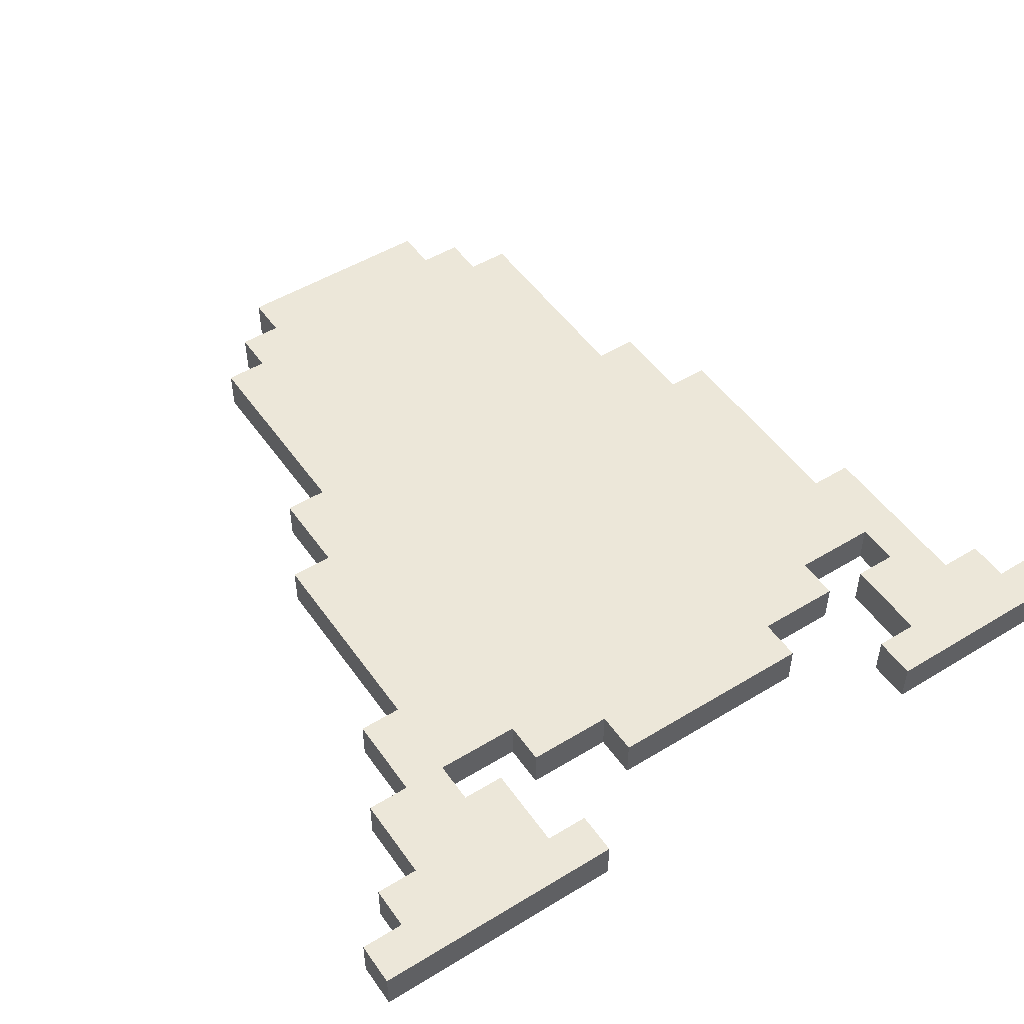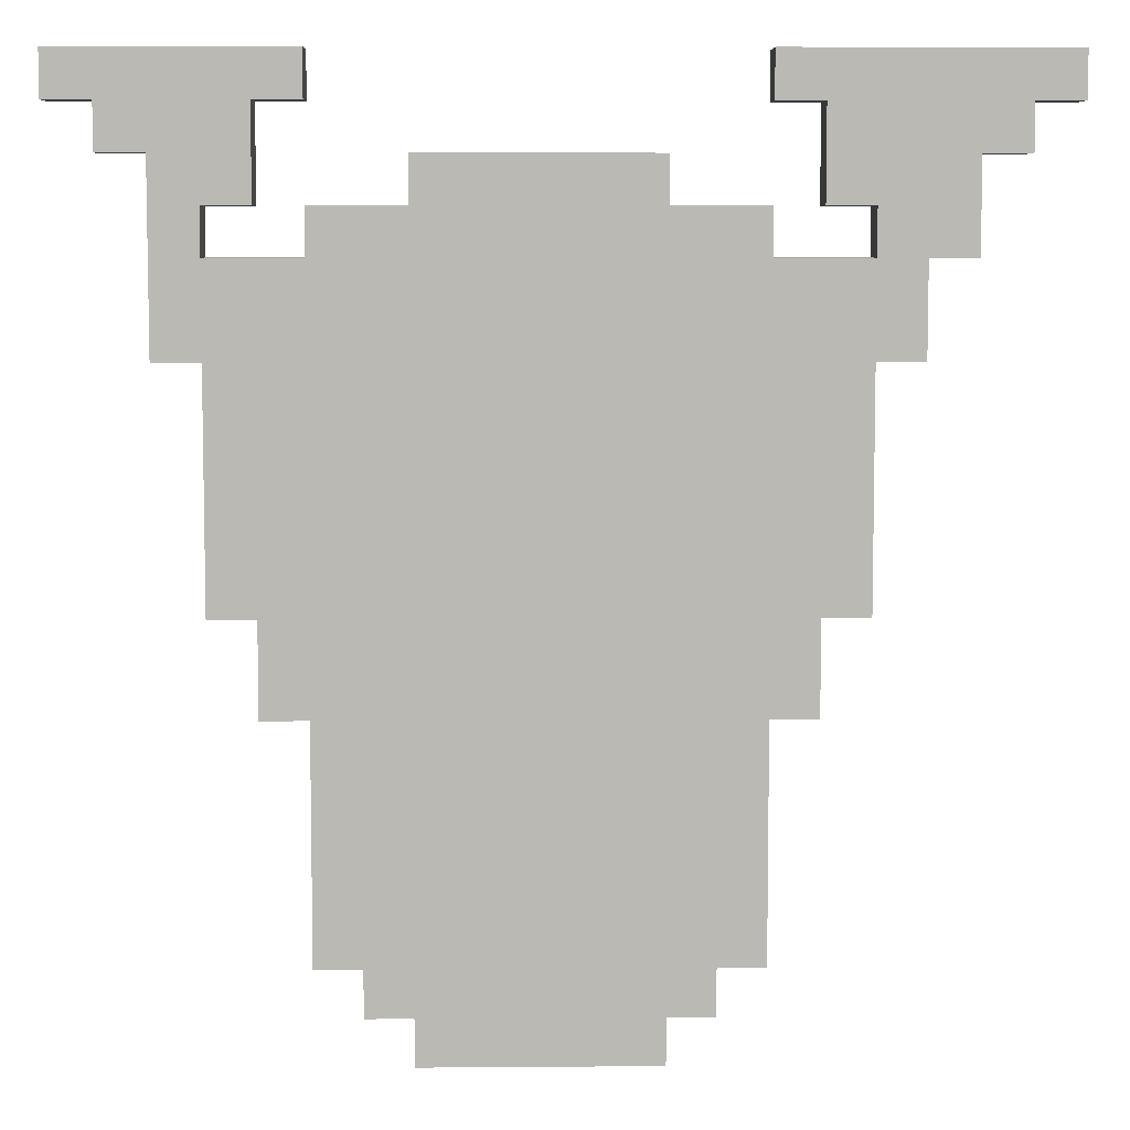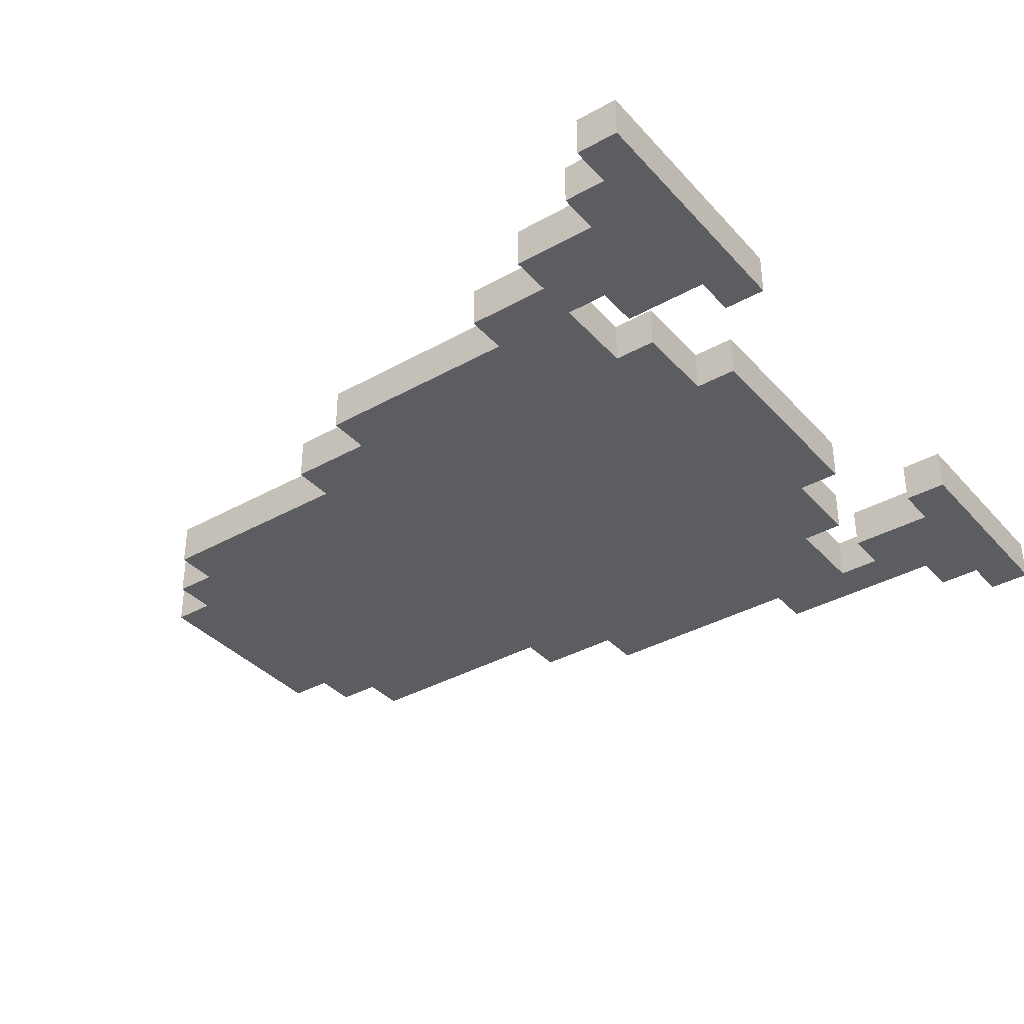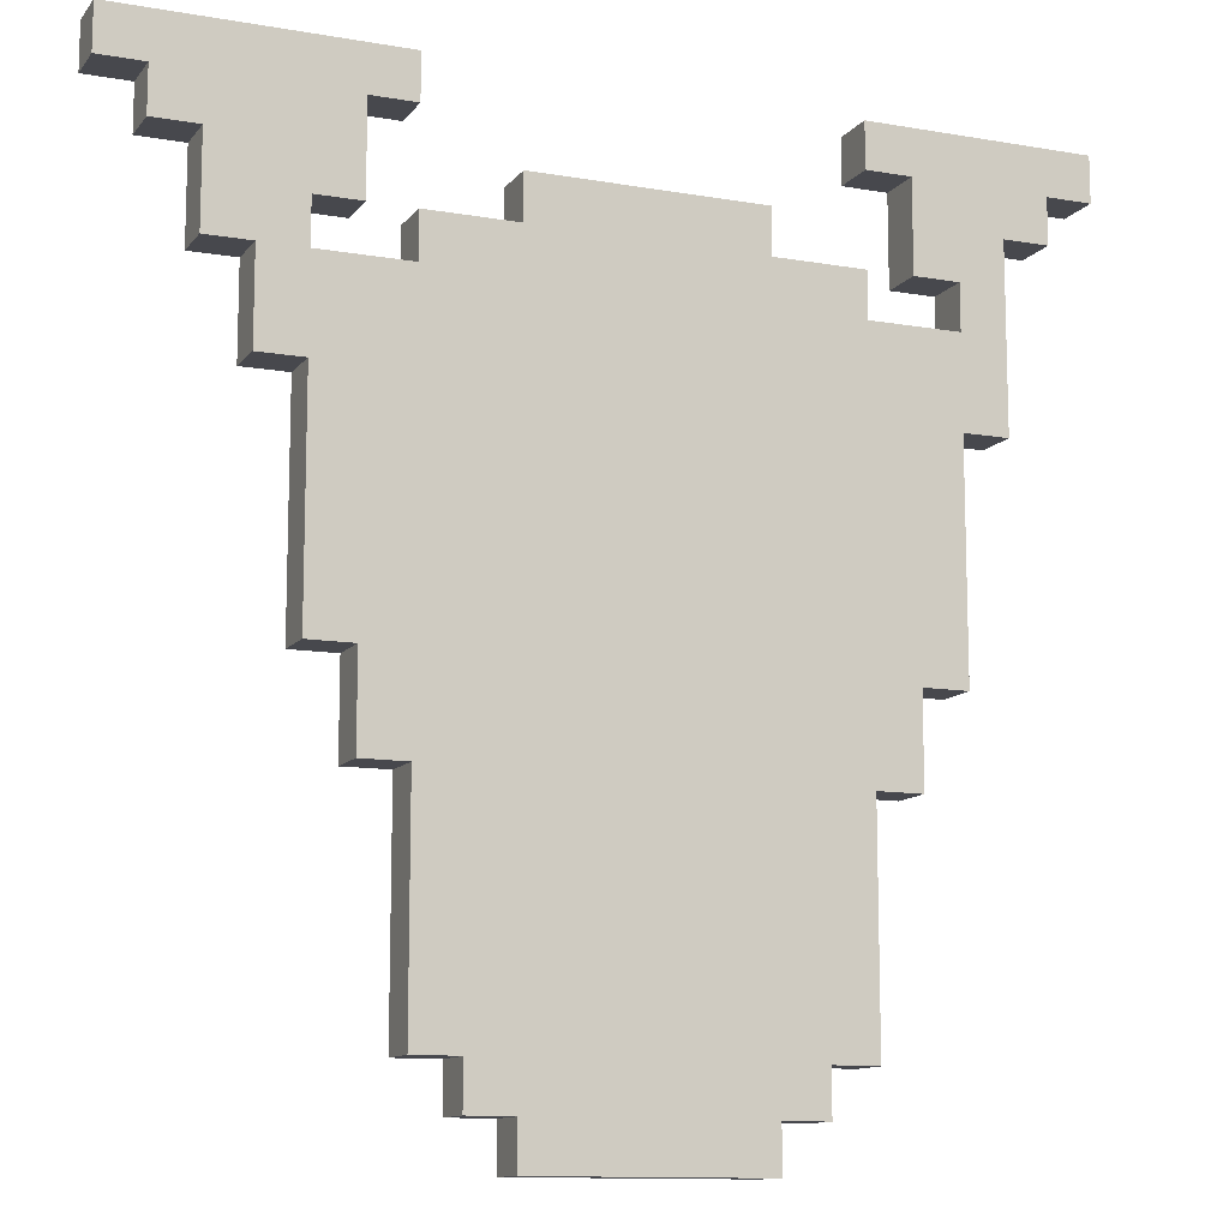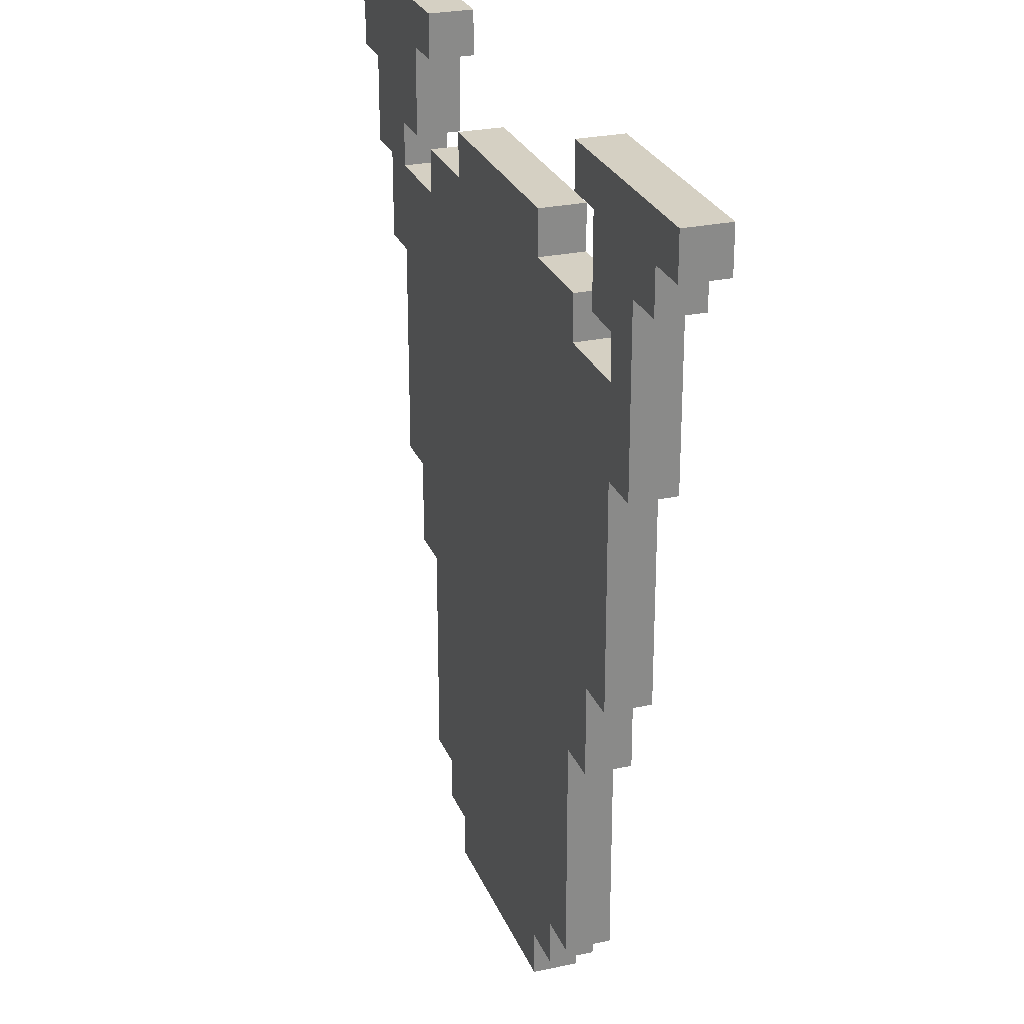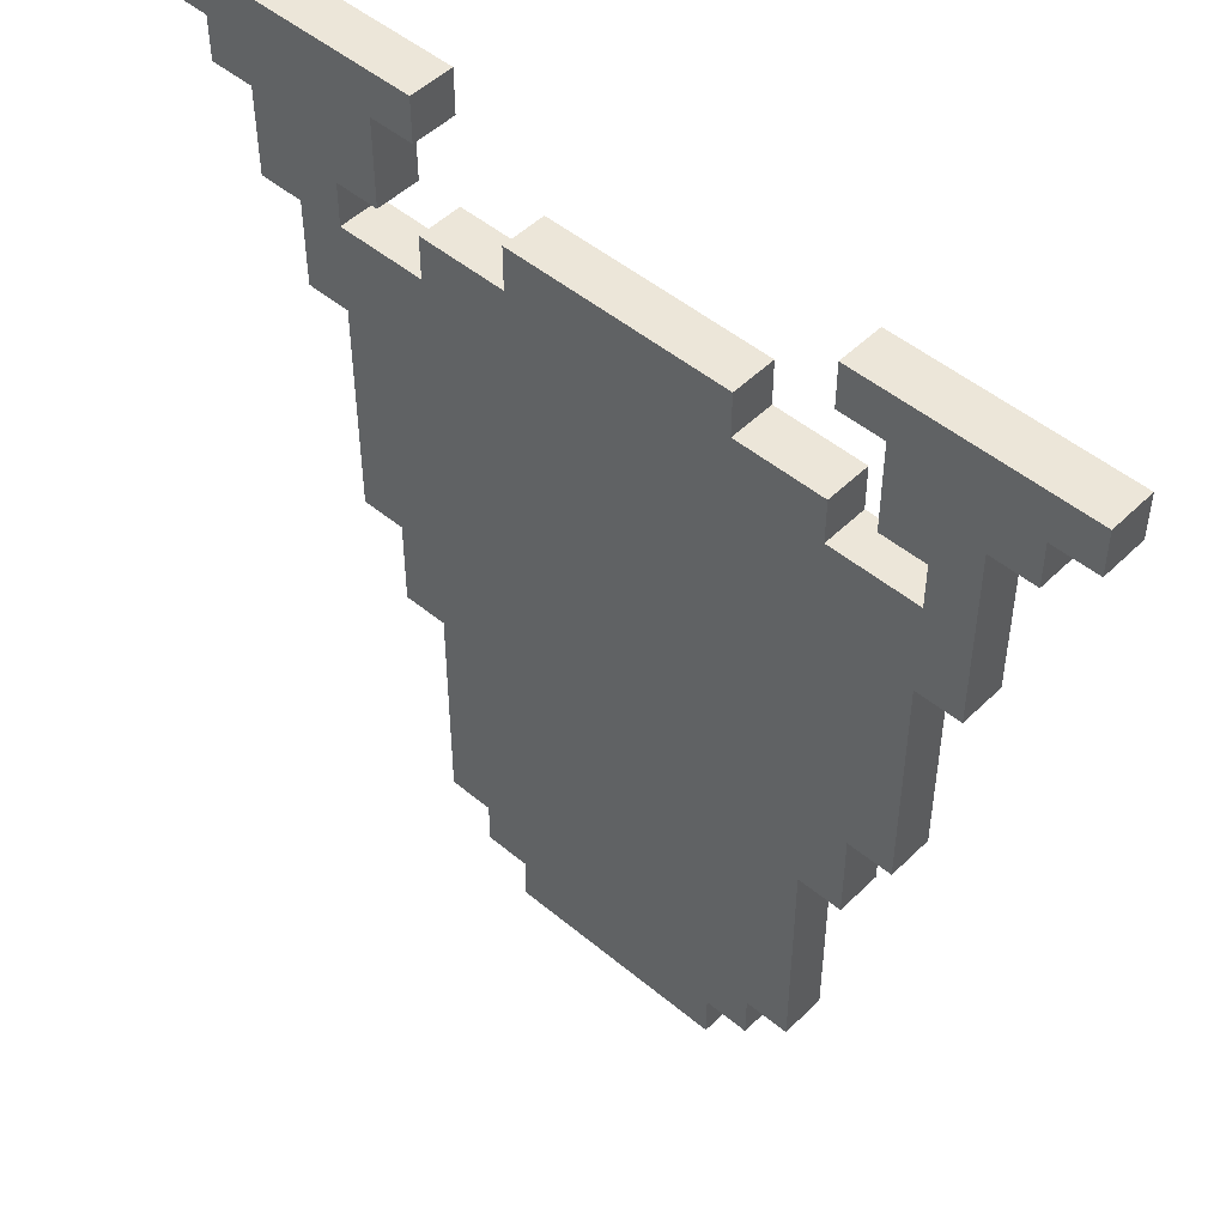
<metadata>
{"format":"obj","ext":"obj","renderer":"f3d","projection":"perspective","resolution":1024,"background":"white","views":[{"elev":50.0,"azim":-33.8,"up":"+Y"},{"elev":7.0,"azim":178.7,"up":"+Z"},{"elev":-36.6,"azim":-53.9,"up":"+Y"},{"elev":-11.7,"azim":-22.8,"up":"+Z"},{"elev":26.4,"azim":71.1,"up":"+Z"},{"elev":49.0,"azim":42.7,"up":"+Z"}]}
</metadata>
<code>
v -10 0 10
v -10 0 9
v -10 1 10
v -10 1 9
v -9 0 9
v -9 0 8
v -9 1 9
v -9 1 8
v -8 0 8
v -8 0 6
v -8 1 8
v -8 1 6
v -7 0 6
v -7 0 4
v -7 1 6
v -7 1 4
v -6 0 4
v -6 0 -1
v -6 1 4
v -6 1 -1
v -5 0 -1
v -5 0 -3
v -5 1 -1
v -5 1 -3
v -4 0 7
v -4 0 6
v -4 0 -3
v -4 0 -8
v -4 1 7
v -4 1 6
v -4 1 -3
v -4 1 -8
v -3 0 -8
v -3 0 -9
v -3 1 -8
v -3 1 -9
v -2 0 8
v -2 0 7
v -2 0 -9
v -2 0 -10
v -2 1 8
v -2 1 7
v -2 1 -9
v -2 1 -10
v 5 0 10
v 5 0 9
v 5 1 10
v 5 1 9
v 6 0 9
v 6 0 7
v 6 1 9
v 6 1 7
v 7 0 7
v 7 0 6
v 7 1 7
v 7 1 6
v -6 0 7
v -6 0 6
v -6 1 7
v -6 1 6
v -5 0 9
v -5 0 7
v -5 1 9
v -5 1 7
v -4 0 10
v -4 0 9
v -4 1 10
v -4 1 9
v 3 0 8
v 3 0 7
v 3 0 -9
v 3 0 -10
v 3 1 8
v 3 1 7
v 3 1 -9
v 3 1 -10
v 4 0 -8
v 4 0 -9
v 4 1 -8
v 4 1 -9
v 5 0 7
v 5 0 6
v 5 0 -3
v 5 0 -8
v 5 1 7
v 5 1 6
v 5 1 -3
v 5 1 -8
v 6 0 -1
v 6 0 -3
v 6 1 -1
v 6 1 -3
v 7 0 4
v 7 0 -1
v 7 1 4
v 7 1 -1
v 8 0 8
v 8 0 4
v 8 1 8
v 8 1 4
v 9 0 9
v 9 0 8
v 9 1 9
v 9 1 8
v 10 0 10
v 10 0 9
v 10 1 10
v 10 1 9
v -10 0 10
v -10 1 10
v -9 0 10
v -9 1 10
v -8 0 10
v -8 1 10
v -7 0 10
v -7 1 10
v -6 0 10
v -6 1 10
v -4 0 10
v -4 1 10
v 5 0 10
v 5 1 10
v 6 0 10
v 6 1 10
v 7 0 10
v 7 1 10
v 8 0 10
v 8 1 10
v 9 0 10
v 9 1 10
v 10 0 10
v 10 1 10
v -2 0 8
v -2 1 8
v 3 0 8
v 3 1 8
v -4 0 7
v -4 1 7
v -2 0 7
v -2 1 7
v 3 0 7
v 3 1 7
v 5 0 7
v 5 1 7
v -6 0 6
v -6 1 6
v -4 0 6
v -4 1 6
v 5 0 6
v 5 1 6
v 7 0 6
v 7 1 6
v -10 0 9
v -10 1 9
v -9 0 9
v -9 1 9
v -5 0 9
v -5 1 9
v -4 0 9
v -4 1 9
v 5 0 9
v 5 1 9
v 6 0 9
v 6 1 9
v 9 0 9
v 9 1 9
v 10 0 9
v 10 1 9
v -9 0 8
v -9 1 8
v -8 0 8
v -8 1 8
v 8 0 8
v 8 1 8
v 9 0 8
v 9 1 8
v -6 0 7
v -6 1 7
v -5 0 7
v -5 1 7
v 6 0 7
v 6 1 7
v 7 0 7
v 7 1 7
v -8 0 6
v -8 1 6
v -7 0 6
v -7 1 6
v -7 0 4
v -7 1 4
v -6 0 4
v -6 1 4
v 7 0 4
v 7 1 4
v 8 0 4
v 8 1 4
v -6 0 -1
v -6 1 -1
v -5 0 -1
v -5 1 -1
v 6 0 -1
v 6 1 -1
v 7 0 -1
v 7 1 -1
v -5 0 -3
v -5 1 -3
v -4 0 -3
v -4 1 -3
v 5 0 -3
v 5 1 -3
v 6 0 -3
v 6 1 -3
v -4 0 -8
v -4 1 -8
v -3 0 -8
v -3 1 -8
v 4 0 -8
v 4 1 -8
v 5 0 -8
v 5 1 -8
v -3 0 -9
v -3 1 -9
v -2 0 -9
v -2 1 -9
v 3 0 -9
v 3 1 -9
v 4 0 -9
v 4 1 -9
v -2 0 -10
v -2 1 -10
v 3 0 -10
v 3 1 -10
v -10 0 10
v -9 0 10
v -8 0 10
v -7 0 10
v -6 0 10
v -4 0 10
v 5 0 10
v 6 0 10
v 7 0 10
v 8 0 10
v 9 0 10
v 10 0 10
v -10 0 9
v -9 0 9
v -8 0 9
v -7 0 9
v -6 0 9
v -5 0 9
v -4 0 9
v 5 0 9
v 6 0 9
v 7 0 9
v 8 0 9
v 9 0 9
v 10 0 9
v -9 0 8
v -8 0 8
v -2 0 8
v 3 0 8
v 8 0 8
v 9 0 8
v -6 0 7
v -5 0 7
v -4 0 7
v -2 0 7
v 3 0 7
v 5 0 7
v 6 0 7
v 7 0 7
v -8 0 6
v -7 0 6
v -6 0 6
v -4 0 6
v 5 0 6
v 7 0 6
v -7 0 4
v -6 0 4
v 7 0 4
v 8 0 4
v -3 0 3
v 4 0 3
v -3 0 2
v 4 0 2
v -4 0 1
v -3 0 1
v 4 0 1
v 5 0 1
v -3 0 -0
v -2 0 -0
v 3 0 -0
v 4 0 -0
v 5 0 -0
v -6 0 -1
v -5 0 -1
v -4 0 -1
v -3 0 -1
v 6 0 -1
v 7 0 -1
v -5 0 -3
v -4 0 -3
v -3 0 -3
v -2 0 -3
v 3 0 -3
v 4 0 -3
v 5 0 -3
v 6 0 -3
v -3 0 -5
v 0 0 -5
v 1 0 -5
v 4 0 -5
v -1 0 -6
v 0 0 -6
v 1 0 -6
v 2 0 -6
v -3 0 -7
v -1 0 -7
v 2 0 -7
v 4 0 -7
v -4 0 -8
v -3 0 -8
v 4 0 -8
v 5 0 -8
v -3 0 -9
v -2 0 -9
v 3 0 -9
v 4 0 -9
v -2 0 -10
v 3 0 -10
v -10 1 10
v -9 1 10
v -8 1 10
v -7 1 10
v -6 1 10
v -4 1 10
v 5 1 10
v 6 1 10
v 7 1 10
v 8 1 10
v 9 1 10
v 10 1 10
v -10 1 9
v -9 1 9
v -8 1 9
v -7 1 9
v -6 1 9
v -5 1 9
v -4 1 9
v 5 1 9
v 6 1 9
v 7 1 9
v 8 1 9
v 9 1 9
v 10 1 9
v -9 1 8
v -8 1 8
v -2 1 8
v 3 1 8
v 8 1 8
v 9 1 8
v -6 1 7
v -5 1 7
v -4 1 7
v -2 1 7
v 3 1 7
v 5 1 7
v 6 1 7
v 7 1 7
v -8 1 6
v -7 1 6
v -6 1 6
v -4 1 6
v 5 1 6
v 7 1 6
v -7 1 4
v -6 1 4
v 7 1 4
v 8 1 4
v -3 1 3
v 4 1 3
v -3 1 2
v 4 1 2
v -4 1 1
v -3 1 1
v 4 1 1
v 5 1 1
v -3 1 -0
v -2 1 -0
v 3 1 -0
v 4 1 -0
v 5 1 -0
v -6 1 -1
v -5 1 -1
v -4 1 -1
v -3 1 -1
v 6 1 -1
v 7 1 -1
v -5 1 -3
v -4 1 -3
v -3 1 -3
v -2 1 -3
v 3 1 -3
v 4 1 -3
v 5 1 -3
v 6 1 -3
v -3 1 -5
v 0 1 -5
v 1 1 -5
v 4 1 -5
v -1 1 -6
v 0 1 -6
v 1 1 -6
v 2 1 -6
v -3 1 -7
v -1 1 -7
v 2 1 -7
v 4 1 -7
v -4 1 -8
v -3 1 -8
v 4 1 -8
v 5 1 -8
v -3 1 -9
v -2 1 -9
v 3 1 -9
v 4 1 -9
v -2 1 -10
v 3 1 -10
f 3 2 1
f 4 2 3
f 7 6 5
f 8 6 7
f 11 10 9
f 12 10 11
f 15 14 13
f 16 14 15
f 19 18 17
f 20 18 19
f 23 22 21
f 24 22 23
f 29 26 25
f 30 26 29
f 31 28 27
f 32 28 31
f 35 34 33
f 36 34 35
f 41 38 37
f 42 38 41
f 43 40 39
f 44 40 43
f 47 46 45
f 48 46 47
f 51 50 49
f 52 50 51
f 55 54 53
f 56 54 55
f 57 58 59
f 59 58 60
f 61 62 63
f 63 62 64
f 65 66 67
f 67 66 68
f 69 70 73
f 73 70 74
f 71 72 75
f 75 72 76
f 77 78 79
f 79 78 80
f 81 82 85
f 85 82 86
f 83 84 87
f 87 84 88
f 89 90 91
f 91 90 92
f 93 94 95
f 95 94 96
f 97 98 99
f 99 98 100
f 101 102 103
f 103 102 104
f 105 106 107
f 107 106 108
f 111 110 109
f 112 110 111
f 113 112 111
f 114 112 113
f 115 114 113
f 116 114 115
f 117 116 115
f 118 116 117
f 119 118 117
f 120 118 119
f 123 122 121
f 124 122 123
f 125 124 123
f 126 124 125
f 127 126 125
f 128 126 127
f 129 128 127
f 130 128 129
f 131 130 129
f 132 130 131
f 135 134 133
f 136 134 135
f 139 138 137
f 140 138 139
f 143 142 141
f 144 142 143
f 147 146 145
f 148 146 147
f 151 150 149
f 152 150 151
f 153 154 155
f 155 154 156
f 157 158 159
f 159 158 160
f 161 162 163
f 163 162 164
f 165 166 167
f 167 166 168
f 169 170 171
f 171 170 172
f 173 174 175
f 175 174 176
f 177 178 179
f 179 178 180
f 181 182 183
f 183 182 184
f 185 186 187
f 187 186 188
f 189 190 191
f 191 190 192
f 193 194 195
f 195 194 196
f 197 198 199
f 199 198 200
f 201 202 203
f 203 202 204
f 205 206 207
f 207 206 208
f 209 210 211
f 211 210 212
f 213 214 215
f 215 214 216
f 217 218 219
f 219 218 220
f 221 222 223
f 223 222 224
f 225 226 227
f 227 226 228
f 229 230 231
f 231 230 232
f 245 234 233
f 246 235 234
f 246 234 245
f 247 236 235
f 247 235 246
f 248 237 236
f 248 236 247
f 249 238 237
f 249 237 248
f 250 238 249
f 251 238 250
f 252 240 239
f 253 241 240
f 253 240 252
f 254 242 241
f 254 241 253
f 255 243 242
f 255 242 254
f 256 244 243
f 256 243 255
f 257 244 256
f 258 247 246
f 258 248 247
f 258 250 249
f 258 249 248
f 259 250 258
f 262 255 254
f 262 256 255
f 262 254 253
f 263 256 262
f 264 250 259
f 265 250 264
f 267 261 260
f 268 261 267
f 270 262 253
f 271 262 270
f 272 264 259
f 273 264 272
f 274 264 273
f 275 269 268
f 275 267 266
f 275 268 267
f 276 269 275
f 277 262 271
f 278 276 275
f 278 277 276
f 278 274 273
f 278 275 274
f 279 277 278
f 280 262 277
f 280 277 279
f 281 262 280
f 282 280 279
f 283 280 282
f 284 282 279
f 284 283 282
f 285 280 283
f 285 283 284
f 286 284 279
f 286 285 284
f 287 285 286
f 288 280 285
f 288 285 287
f 289 280 288
f 290 287 286
f 290 288 287
f 291 288 290
f 292 288 291
f 293 289 288
f 293 288 292
f 294 280 289
f 294 289 293
f 295 286 279
f 296 286 295
f 297 290 286
f 297 286 296
f 297 291 290
f 298 291 297
f 299 280 294
f 299 294 293
f 300 280 299
f 301 298 297
f 301 297 296
f 302 298 301
f 303 291 298
f 303 298 302
f 304 292 291
f 304 291 303
f 305 293 292
f 305 292 304
f 306 299 293
f 306 293 305
f 307 299 306
f 308 299 307
f 309 304 303
f 309 307 306
f 309 306 305
f 309 303 302
f 309 305 304
f 310 307 309
f 311 307 310
f 312 307 311
f 313 310 309
f 314 311 310
f 314 310 313
f 315 312 311
f 315 311 314
f 316 312 315
f 317 309 302
f 317 313 309
f 318 316 315
f 318 313 317
f 318 314 313
f 318 315 314
f 319 312 316
f 319 316 318
f 320 307 312
f 320 312 319
f 321 318 317
f 321 319 318
f 321 320 319
f 321 317 302
f 322 320 321
f 323 307 320
f 323 320 322
f 324 307 323
f 325 323 322
f 326 323 325
f 327 323 326
f 328 323 327
f 329 327 326
f 330 327 329
f 331 332 343
f 332 333 344
f 343 332 344
f 333 334 345
f 344 333 345
f 334 335 346
f 345 334 346
f 335 336 347
f 346 335 347
f 347 336 348
f 348 336 349
f 337 338 350
f 338 339 351
f 350 338 351
f 339 340 352
f 351 339 352
f 340 341 353
f 352 340 353
f 341 342 354
f 353 341 354
f 354 342 355
f 344 345 356
f 345 346 356
f 347 348 356
f 346 347 356
f 356 348 357
f 352 353 360
f 353 354 360
f 351 352 360
f 360 354 361
f 357 348 362
f 362 348 363
f 358 359 365
f 365 359 366
f 351 360 368
f 368 360 369
f 357 362 370
f 370 362 371
f 371 362 372
f 366 367 373
f 364 365 373
f 365 366 373
f 373 367 374
f 369 360 375
f 373 374 376
f 374 375 376
f 371 372 376
f 372 373 376
f 376 375 377
f 375 360 378
f 377 375 378
f 378 360 379
f 377 378 380
f 380 378 381
f 377 380 382
f 380 381 382
f 381 378 383
f 382 381 383
f 377 382 384
f 382 383 384
f 384 383 385
f 383 378 386
f 385 383 386
f 386 378 387
f 384 385 388
f 385 386 388
f 388 386 389
f 389 386 390
f 386 387 391
f 390 386 391
f 387 378 392
f 391 387 392
f 377 384 393
f 393 384 394
f 384 388 395
f 394 384 395
f 388 389 395
f 395 389 396
f 392 378 397
f 391 392 397
f 397 378 398
f 395 396 399
f 394 395 399
f 399 396 400
f 396 389 401
f 400 396 401
f 389 390 402
f 401 389 402
f 390 391 403
f 402 390 403
f 391 397 404
f 403 391 404
f 404 397 405
f 405 397 406
f 401 402 407
f 404 405 407
f 403 404 407
f 400 401 407
f 402 403 407
f 407 405 408
f 408 405 409
f 409 405 410
f 407 408 411
f 408 409 412
f 411 408 412
f 409 410 413
f 412 409 413
f 413 410 414
f 400 407 415
f 407 411 415
f 413 414 416
f 415 411 416
f 411 412 416
f 412 413 416
f 414 410 417
f 416 414 417
f 410 405 418
f 417 410 418
f 415 416 419
f 416 417 419
f 417 418 419
f 400 415 419
f 419 418 420
f 418 405 421
f 420 418 421
f 421 405 422
f 420 421 423
f 423 421 424
f 424 421 425
f 425 421 426
f 424 425 427
f 427 425 428

</code>
